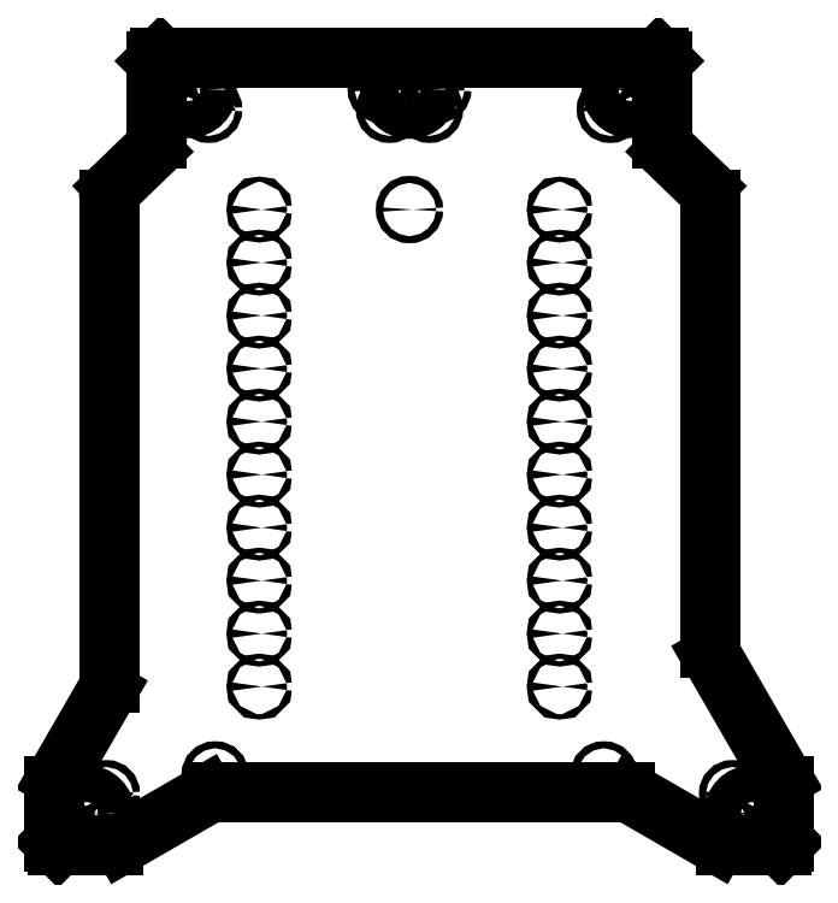
<metadata>
{"format":"dxf","ext":"dxf","renderer":"ezdxf+matplotlib","layout":"modelspace","background":"white","min_lineweight":24,"dpi":150}
</metadata>
<code>
0
SECTION
2
ENTITIES
0
CIRCLE
8
0
10
85
20
-110
30
0
40
1.5
0
CIRCLE
8
0
10
85
20
-80
30
0
40
1.5
0
CIRCLE
8
0
10
85
20
-50
30
0
40
1.5
0
CIRCLE
8
0
10
85
20
-20
30
0
40
1.5
0
CIRCLE
8
0
10
85
20
10
30
0
40
1.5
0
CIRCLE
8
0
10
85
20
40
30
0
40
1.5
0
CIRCLE
8
0
10
85
20
70
30
0
40
1.5
0
CIRCLE
8
0
10
85
20
100
30
0
40
1.5
0
CIRCLE
8
0
10
85
20
130
30
0
40
1.5
0
CIRCLE
8
0
10
85
20
160
30
0
40
1.5
0
CIRCLE
8
0
10
-85
20
-110
30
0
40
1.5
0
CIRCLE
8
0
10
-85
20
-80
30
0
40
1.5
0
CIRCLE
8
0
10
-85
20
-50
30
0
40
1.5
0
CIRCLE
8
0
10
-85
20
-20
30
0
40
1.5
0
CIRCLE
8
0
10
-85
20
10
30
0
40
1.5
0
CIRCLE
8
0
10
-85
20
40
30
0
40
1.5
0
CIRCLE
8
0
10
-85
20
70
30
0
40
1.5
0
CIRCLE
8
0
10
-85
20
100
30
0
40
1.5
0
CIRCLE
8
0
10
-85
20
130
30
0
40
1.5
0
CIRCLE
8
0
10
-85
20
160
30
0
40
1.5
0
CIRCLE
8
0
10
0
20
228.1
30
0
40
11
0
LINE
8
0
10
212.2
20
-198
30
0
11
212.2
21
-166.6
31
0
0
ARC
8
0
10
202.2
20
-166.6
30
0
40
10
50
0
51
30
0
LINE
8
0
10
210.9
20
-161.6
30
0
11
171.3
21
-93.19
31
0
0
ARC
8
0
10
180
20
-88.19
30
0
40
10
50
180
51
210
0
LINE
8
0
10
170
20
165.8
30
0
11
170
21
-88.19
31
0
0
ARC
8
0
10
160
20
165.8
30
0
40
10
50
0
51
45.97
0
LINE
8
0
10
146
20
193.2
30
0
11
167
21
172.9
31
0
0
ARC
8
0
10
153
20
200.3
30
0
40
10
50
180
51
226
0
LINE
8
0
10
143
20
244.1
30
0
11
143
21
200.3
31
0
0
LINE
8
0
10
143
20
244.1
30
0
11
141
21
246.1
31
0
0
LINE
8
0
10
141
20
246.1
30
0
11
-141
21
246.1
31
0
0
LINE
8
0
10
-141
20
246.1
30
0
11
-143
21
244.1
31
0
0
LINE
8
0
10
-143
20
244.1
30
0
11
-143
21
200.3
31
0
0
ARC
8
0
10
-153
20
200.3
30
0
40
10
50
314
51
0
0
LINE
8
0
10
-146
20
193.2
30
0
11
-167
21
172.9
31
0
0
ARC
8
0
10
-160
20
165.8
30
0
40
10
50
134
51
180
0
LINE
8
0
10
-170
20
165.8
30
0
11
-170
21
-107.8
31
0
0
ARC
8
0
10
-180
20
-107.8
30
0
40
10
50
330
51
0
0
LINE
8
0
10
-171.3
20
-112.8
30
0
11
-199.6
21
-161.6
31
0
0
ARC
8
0
10
-190.9
20
-166.6
30
0
40
10
50
150
51
180
0
LINE
8
0
10
-200.9
20
-166.6
30
0
11
-200.9
21
-198
31
0
0
LINE
8
0
10
-200.9
20
-198
30
0
11
-198.9
21
-200
31
0
0
LINE
8
0
10
-198.9
20
-200
30
0
11
-167.6
21
-200
31
0
0
ARC
8
0
10
-167.6
20
-190
30
0
40
10
50
270
51
300
0
LINE
8
0
10
-162.6
20
-198.6
30
0
11
-115.3
21
-171.3
31
0
0
ARC
8
0
10
-110.3
20
-180
30
0
40
10
50
90
51
120
0
LINE
8
0
10
-110.3
20
-170
30
0
11
121.6
21
-170
31
0
0
ARC
8
0
10
121.6
20
-180
30
0
40
10
50
60
51
90
0
LINE
8
0
10
126.6
20
-171.3
30
0
11
173.9
21
-198.6
31
0
0
ARC
8
0
10
178.9
20
-190
30
0
40
10
50
240
51
270
0
LINE
8
0
10
178.9
20
-200
30
0
11
210.2
21
-200
31
0
0
LINE
8
0
10
210.2
20
-200
30
0
11
212.2
21
-198
31
0
0
CIRCLE
8
0
10
-11.31
20
239.4
30
0
40
2
0
CIRCLE
8
0
10
-11.31
20
216.8
30
0
40
2
0
CIRCLE
8
0
10
-16
20
228.1
30
0
40
2
0
CIRCLE
8
0
10
-125
20
228.1
30
0
40
10.5
0
CIRCLE
8
0
10
-136.3
20
239.4
30
0
40
2
0
CIRCLE
8
0
10
-113.7
20
239.4
30
0
40
2
0
CIRCLE
8
0
10
-136.3
20
216.8
30
0
40
2
0
CIRCLE
8
0
10
-113.7
20
216.8
30
0
40
2
0
CIRCLE
8
0
10
-110
20
-160
30
0
40
2
0
CIRCLE
8
0
10
110
20
-160
30
0
40
2
0
CIRCLE
8
0
10
0
20
160
30
0
40
2
0
CIRCLE
8
0
10
136.3
20
216.8
30
0
40
2
0
CIRCLE
8
0
10
136.3
20
239.4
30
0
40
2
0
CIRCLE
8
0
10
16
20
228.1
30
0
40
2
0
CIRCLE
8
0
10
11.31
20
239.4
30
0
40
2
0
CIRCLE
8
0
10
11.31
20
216.8
30
0
40
2
0
CIRCLE
8
0
10
125
20
228.1
30
0
40
10.5
0
CIRCLE
8
0
10
113.7
20
239.4
30
0
40
2
0
CIRCLE
8
0
10
113.7
20
216.8
30
0
40
2
0
CIRCLE
8
0
10
-194.2
20
-193.3
30
0
40
2
0
CIRCLE
8
0
10
-171.6
20
-193.3
30
0
40
2
0
CIRCLE
8
0
10
-171.6
20
-170.6
30
0
40
2
0
CIRCLE
8
0
10
-194.2
20
-170.6
30
0
40
2
0
CIRCLE
8
0
10
-182.9
20
-182
30
0
40
10.5
0
CIRCLE
8
0
10
194.2
20
-182
30
0
40
10.5
0
CIRCLE
8
0
10
205.5
20
-193.3
30
0
40
2
0
CIRCLE
8
0
10
205.5
20
-170.6
30
0
40
2
0
CIRCLE
8
0
10
182.9
20
-170.6
30
0
40
2
0
CIRCLE
8
0
10
182.9
20
-193.3
30
0
40
2
0
ENDSEC
0
EOF

</code>
